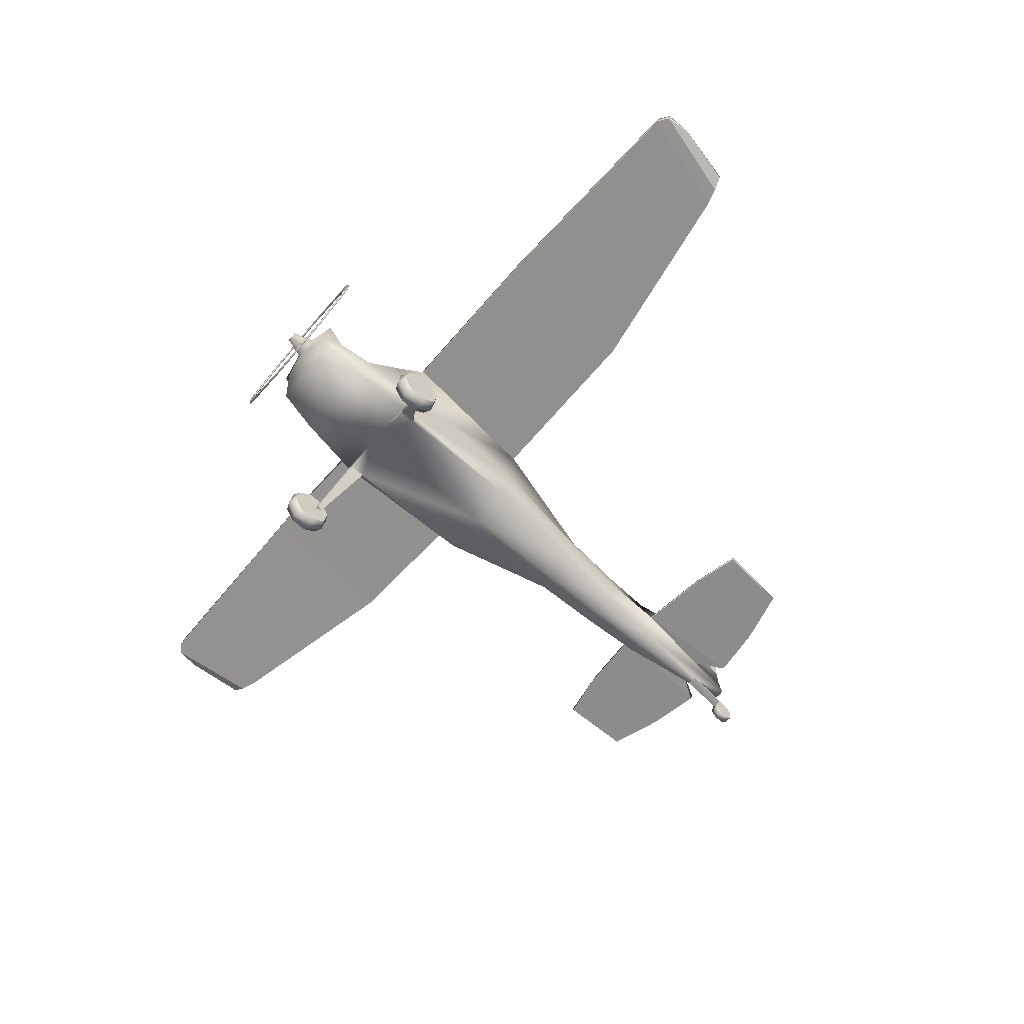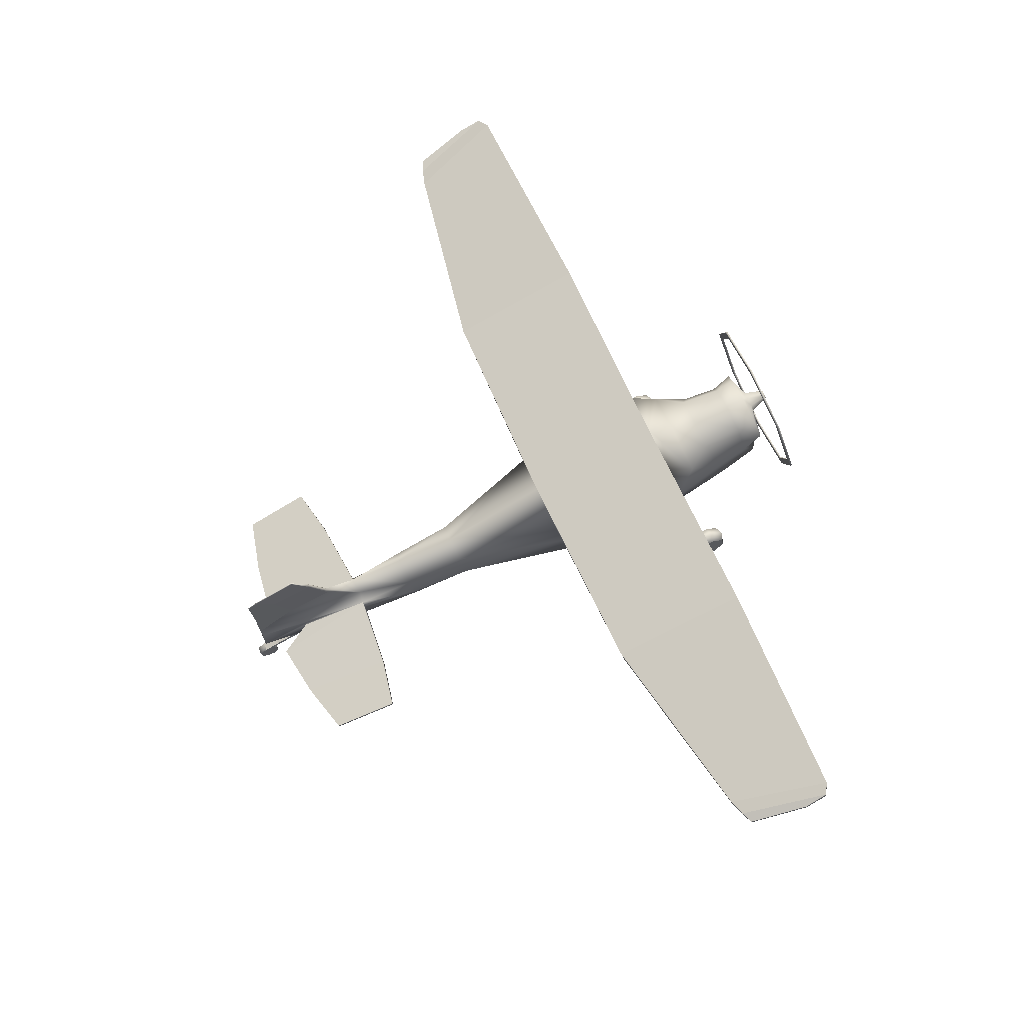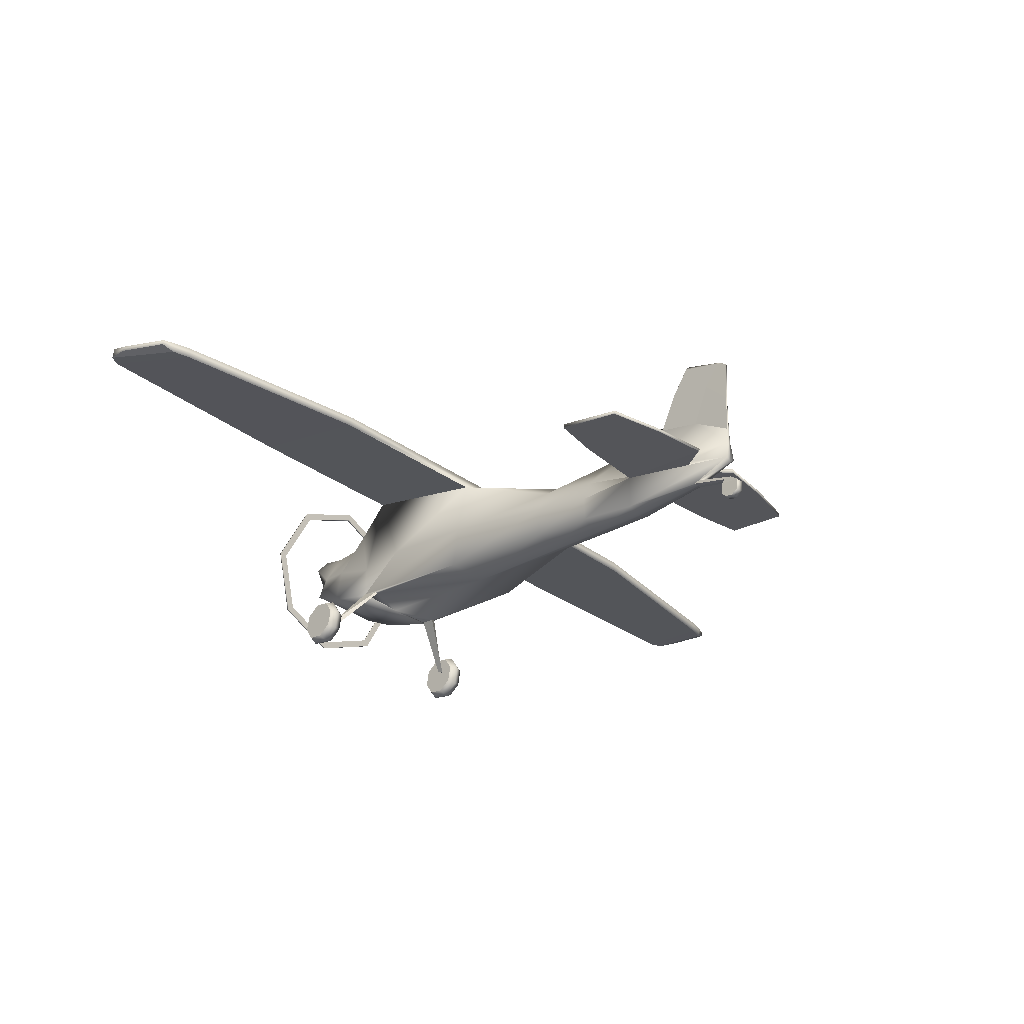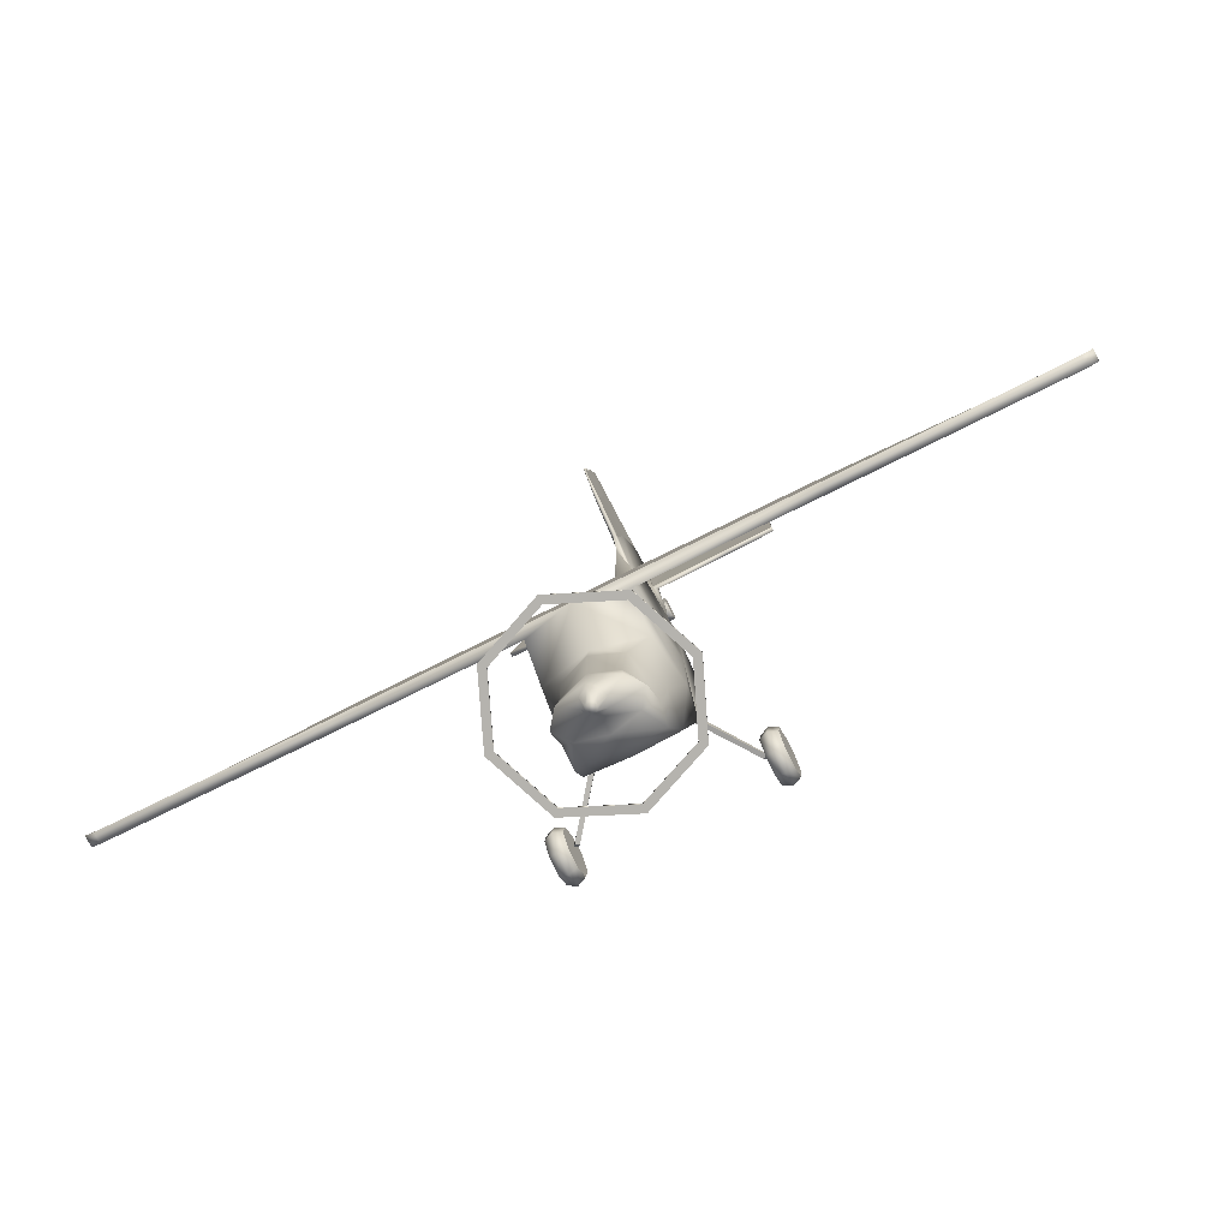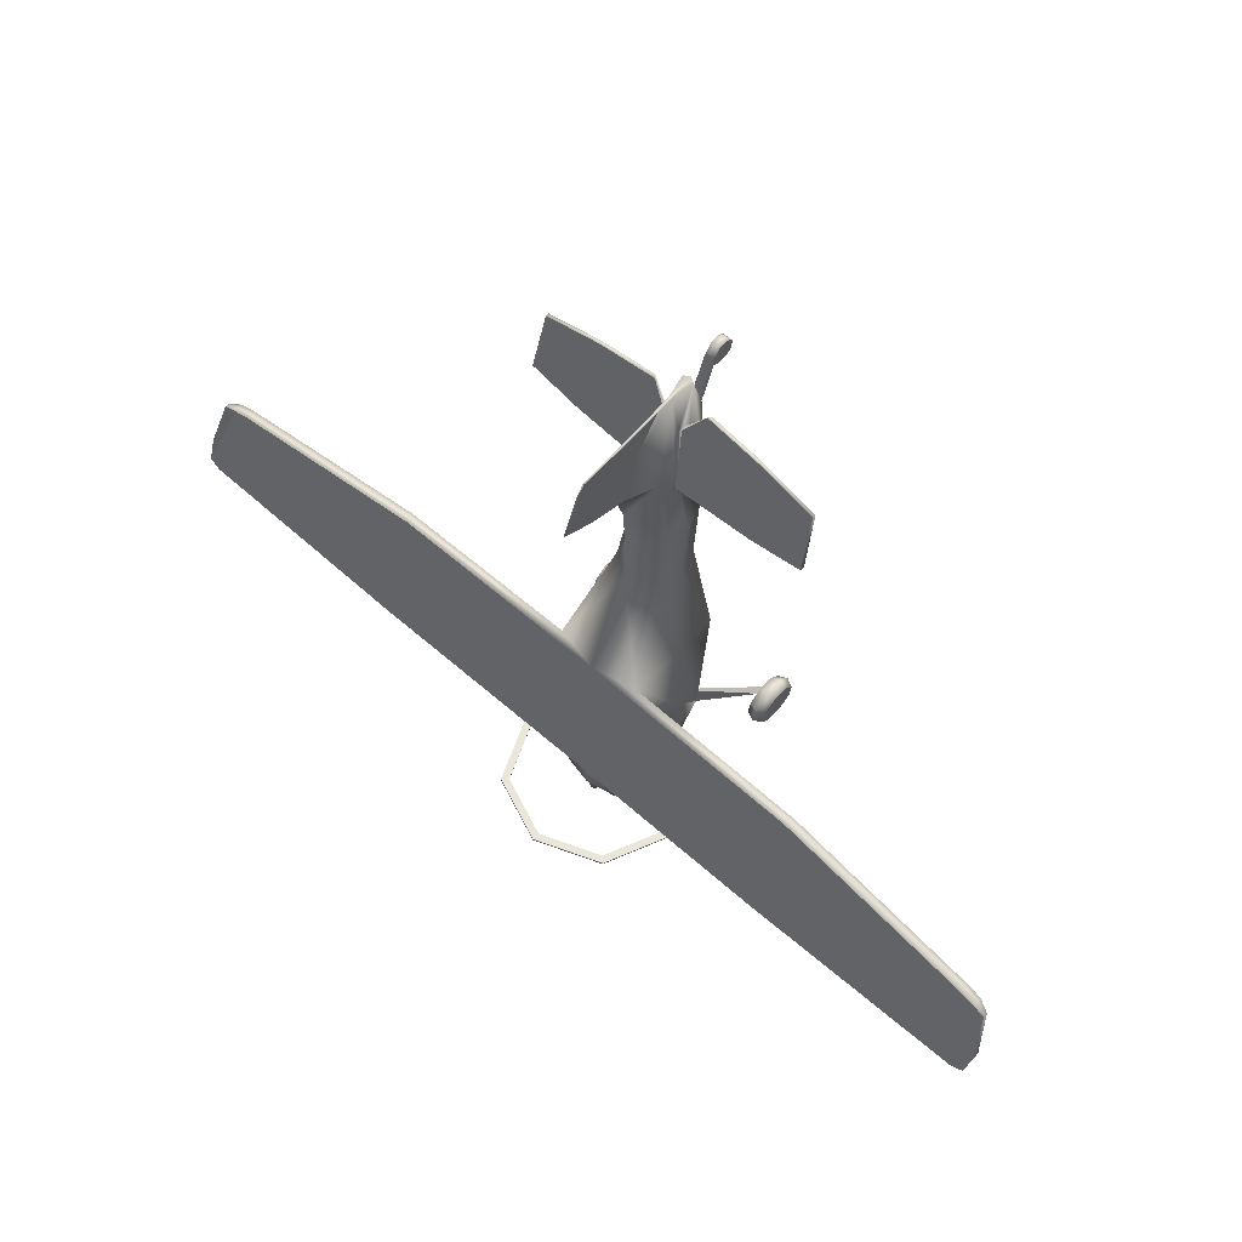
<metadata>
{"format":"obj","ext":"obj","renderer":"f3d","projection":"perspective","resolution":1024,"background":"white","views":[{"elev":-58.7,"azim":-129.9,"up":"+Y"},{"elev":69.0,"azim":65.8,"up":"+Y"},{"elev":-32.8,"azim":-45.5,"up":"+Y"},{"elev":-71.5,"azim":-153.1,"up":"+Z"},{"elev":66.0,"azim":-139.1,"up":"+Z"}]}
</metadata>
<code>
o C180_Circle.018
v -1.139 -0.01538 0.09165
v -1.038 0.03292 0.08249
v -1.24 0.03292 0.08249
v -1.139 0.02632 -0.1302
v -1.038 0.06799 -0.1041
v -1.24 0.06799 -0.1041
v -1.139 0.2215 -0.2558
v -1.038 0.2321 -0.2097
v -1.24 0.2883 0.03402
v -1.24 0.2321 -0.2097
v -1.139 0.4558 -0.2117
v -1.038 0.4292 -0.1726
v -1.038 0.2883 0.03402
v -1.24 0.4292 -0.1726
v -1.139 0.592 -0.02361
v -1.038 0.5437 -0.01444
v -1.24 0.5437 -0.01444
v -1.139 0.5503 0.1982
v -1.038 0.5087 0.1721
v -1.24 0.5087 0.1721
v -1.139 0.3551 0.3239
v -1.038 0.3445 0.2778
v -1.24 0.3445 0.2778
v -1.139 0.1208 0.2797
v -1.038 0.1475 0.2407
v -1.24 0.1475 0.2407
v -0.5684 0.8624 0.4196
v -0.5812 0.905 0.2268
v -0.5284 0.8604 0.419
v -0.527 0.89 0.2396
v -0.1015 2.02 -1.013
v -0.1435 1.92 -1.032
v -0.1015 1.819 -1.051
v -0.04403 2.006 -1.253
v -0.06227 1.963 -1.261
v -0.04403 1.919 -1.269
v -0.3094 1.977 -0.6957
v -0.4926 1.587 -0.7698
v -0.4747 1.365 -0.9297
v -0.3501 1.948 -0.1989
v -0.5502 1.51 -0.3587
v -0.5154 1.132 -0.5002
v -0.259 1.261 3.448
v -0.3596 0.9866 3.384
v -0.259 0.6937 3.329
v -0.6331 1.289 0.896
v -0.5736 2.277 0.5031
v -0.2263 1.097 4.186
v -0.2911 0.8448 4.138
v -0.2263 0.5928 4.091
v -0.3114 0.673 6.103
v -0.3385 0.6334 6.096
v -0.06526 0.5795 6.32
v -0.07624 0.7833 5.715
v -0.0932 0.7571 5.71
v -0.07624 0.7166 5.702
v -0.5771 0.8883 0.2266
v -0.5716 1.894 0.1083
v -0.6375 1.246 0.2908
v -0.5473 1.178 2.058
v -0.5243 0.6765 1.957
v -0.5045 1.85 2.155
v -0.04031 0.9758 4.856
v -0.01889 0.8198 6.318
v -0.02234 1.941 5.515
v -0.01047 1.502 6.326
v -0.007848 2.261 5.723
v -0.005859 2.005 6.361
v -0.3482 1.649 -1.012
v -0.4924 1.832 -0.9779
v -0.3482 2.014 -0.9436
v -4.93 1.94 1.689
v -5.252 2.267 0.5509
v -5.252 2.395 0.5751
v -4.93 2.058 1.711
v -5.262 2.019 1.584
v -5.4 2.204 0.9026
v -5.4 2.266 0.9143
v -5.262 2.076 1.594
v -0.1688 0.9147 4.881
v -0.1688 0.4841 4.815
v -0.2241 0.8635 4.872
v -0.01355 1.816 6.028
v -0.006375 2.083 6.234
v -1.599 0.6815 5.839
v -1.599 0.721 5.846
v -1.653 0.8816 5.071
v -1.653 0.8304 5.061
v -0.7697 2.697 -0.9736
v -1.089 1.936 -1.117
v -0.7697 1.175 -1.26
v -0.7697 1.179 -1.282
v -0.7697 2.701 -0.9953
v -1.089 1.94 -1.139
v -0.7029 1.245 -1.27
v -0.9941 1.94 -1.139
v -0.7029 1.241 -1.248
v -0.7029 2.63 -0.9861
v -0.7029 2.635 -1.008
v -0.9941 1.936 -1.117
v -2.573 1.977 2.134
v -2.595 2.409 0.5053
v -2.641 2.28 0.4811
v -2.611 1.859 2.111
v -1.062 0.9009 4.958
v -1.084 0.8497 4.948
v -0.9633 0.6911 6.009
v -0.9768 0.6516 6.002
v -0.01468 1.022 6.317
v -0.03133 1.49 5.298
v -0.019 1.34 5.83
v -0.05402 0.4324 5.781
v -0.04885 0.457 5.847
v -0.04885 0.2798 6.343
v -0.05402 0.2825 6.241
v -0.04885 0.01917 6.337
v -0.05402 0.0377 6.238
v -0.04885 0.07425 6.42
v -0.05402 0.1103 6.184
v -0.05402 0.2335 6.203
v -0.04885 0.202 6.436
v -1.046 0.3188 0.09384
v -1.001 0.2811 0.1566
v -0.9778 0.3138 0.09133
v -1.023 0.339 0.09349
v -5.121 1.95 1.629
v -5.121 2.069 1.652
v -5.378 2.38 0.6551
v -5.378 2.251 0.6309
v 1.139 -0.01538 0.09165
v 1.038 0.03292 0.08249
v 1.24 0.03292 0.08249
v 1.139 0.02632 -0.1302
v 1.038 0.06799 -0.1041
v 1.24 0.06799 -0.1041
v 1.139 0.2215 -0.2558
v 1.038 0.2321 -0.2097
v 1.24 0.2883 0.03402
v 1.24 0.2321 -0.2097
v 1.139 0.4558 -0.2117
v 1.038 0.4292 -0.1726
v 1.038 0.2883 0.03402
v 1.24 0.4292 -0.1726
v 1.139 0.592 -0.02361
v 1.038 0.5437 -0.01444
v 1.24 0.5437 -0.01444
v 1.139 0.5503 0.1982
v 1.038 0.5087 0.1721
v 1.24 0.5087 0.1721
v 1.139 0.3551 0.3239
v 1.038 0.3445 0.2778
v 1.24 0.3445 0.2778
v 1.139 0.1208 0.2797
v 1.038 0.1475 0.2407
v 1.24 0.1475 0.2407
v 0 0.4307 5.781
v 0.5684 0.8624 0.4196
v 0.5812 0.905 0.2268
v 0.5284 0.8604 0.419
v 0.527 0.89 0.2396
v 0.1015 2.02 -1.013
v 0.1435 1.92 -1.032
v 0.1015 1.819 -1.051
v 0.04403 2.006 -1.253
v 0.06227 1.963 -1.261
v 0.04403 1.919 -1.269
v 0.3094 1.977 -0.6957
v 0.4926 1.587 -0.7698
v 0.4747 1.365 -0.9297
v 0.3501 1.948 -0.1989
v 0.5502 1.51 -0.3587
v 0.5154 1.132 -0.5002
v 0.259 1.261 3.448
v 0.3596 0.9866 3.384
v 0.259 0.6937 3.329
v 0.6331 1.289 0.896
v 0.5736 2.277 0.5031
v 0.2263 1.097 4.186
v 0.2911 0.8448 4.138
v 0.2263 0.5928 4.091
v 0.3114 0.673 6.103
v 0.3385 0.6334 6.096
v 0.06526 0.5795 6.32
v 0.07624 0.7833 5.715
v 0.0932 0.7571 5.71
v 0.07624 0.7166 5.702
v 0.5771 0.8883 0.2266
v 0.5716 1.894 0.1083
v 0.6375 1.246 0.2908
v 0.5473 1.178 2.058
v 0.5243 0.6765 1.957
v 0.5045 1.85 2.155
v 0.04031 0.9758 4.856
v 0.01889 0.8198 6.318
v 0.02234 1.941 5.515
v 0.01047 1.502 6.326
v 0.007848 2.261 5.723
v 0.005859 2.005 6.361
v 0.3482 1.649 -1.012
v 0.4924 1.832 -0.9779
v 0.3482 2.014 -0.9436
v 4.93 1.94 1.689
v 5.252 2.267 0.5509
v 5.252 2.395 0.5751
v 4.93 2.058 1.711
v 5.262 2.019 1.584
v 5.4 2.204 0.9026
v 5.4 2.266 0.9143
v 5.262 2.076 1.594
v 0.1688 0.9147 4.881
v 0.1688 0.4841 4.815
v 0.2241 0.8635 4.872
v 0.01355 1.816 6.028
v 0.006375 2.083 6.234
v 1.599 0.6815 5.839
v 1.599 0.721 5.846
v 1.653 0.8816 5.071
v 1.653 0.8304 5.061
v 0.7697 2.697 -0.9736
v 1.089 1.936 -1.117
v 0.7697 1.175 -1.26
v 0.7697 1.179 -1.282
v 0.7697 2.701 -0.9953
v 1.089 1.94 -1.139
v 0.7029 1.245 -1.27
v 0.9941 1.94 -1.139
v 0.7029 1.241 -1.248
v 0.7029 2.63 -0.9861
v 0.7029 2.635 -1.008
v 0.9941 1.936 -1.117
v 2.573 1.977 2.134
v 2.595 2.409 0.5053
v 2.641 2.28 0.4811
v 2.611 1.859 2.111
v 1.062 0.9009 4.958
v 1.084 0.8497 4.948
v 0.9633 0.6911 6.009
v 0.9768 0.6516 6.002
v 0.01468 1.022 6.317
v 0.03133 1.49 5.298
v 0.019 1.34 5.83
v 0 2.061 -1.005
v 0 1.778 -1.059
v 0 2.024 -1.249
v 0 1.901 -1.273
v 0 2.078 -0.6766
v 0 1.37 -0.9288
v 0 2.075 -0.1751
v 0 1.111 -0.5041
v 0 1.438 3.479
v 0 0.5502 3.302
v 0 0.8826 0.2181
v 0 2.405 0.5274
v 0 1.442 4.242
v 0 0.4885 4.071
v 0 0.5369 6.312
v 0 0.867 0.2184
v 0 2.022 0.1324
v 0 0.6626 1.955
v 0 1.968 2.178
v 0 1.466 4.923
v 0 0.8638 6.318
v 0 1.992 5.524
v 0 1.526 6.331
v 0 2.29 5.728
v 0 2.018 6.36
v 0 2.09 -0.9293
v 0 1.574 -1.027
v 0 0.429 4.805
v 0 2.1 6.232
v 0 3.012 -0.9142
v 0 0.8593 -1.32
v 0 0.8634 -1.341
v 0 3.016 -0.9359
v 0 0.9528 -1.302
v 0 2.918 -0.9318
v 0 2.922 -0.9535
v 0 0.9568 -1.324
v 0 1.055 6.323
v 0 1.561 5.311
v 0.05402 0.4324 5.781
v 0.04885 0.457 5.847
v 0 0.4546 5.847
v 0 0.2763 6.342
v 0 0.2801 6.241
v 0.04885 0.2798 6.343
v 0.05402 0.2825 6.241
v 0 0.01917 6.337
v 0 0.0377 6.238
v 0.04885 0.01917 6.337
v 0.05402 0.0377 6.238
v 0.04885 0.07425 6.42
v 0 0.07251 6.419
v 0 0.1091 6.184
v 0.05402 0.1103 6.184
v 0 0.1994 6.435
v 0 0.2317 6.203
v 0.05402 0.2335 6.203
v 0.04885 0.202 6.436
v 1.046 0.3188 0.09384
v 1.001 0.2811 0.1566
v 0.9778 0.3138 0.09133
v 1.023 0.339 0.09349
v 5.121 1.95 1.629
v 5.121 2.069 1.652
v 5.378 2.38 0.6551
v 5.378 2.251 0.6309
f 19 22 13
f 6 3 9
f 10 6 9
f 2 5 13
f 26 23 9
f 22 25 13
f 5 8 13
f 20 17 9
f 3 26 9
f 17 14 9
f 25 2 13
f 8 12 13
f 12 16 13
f 23 20 9
f 14 10 9
f 16 19 13
f 283 113 114 284
f 113 112 115 114
f 29 27 122 123
f 30 29 123 124
f 28 30 124 125
f 27 28 125 122
f 253 102 101 260
f 83 84 67 65
f 111 83 65 110
f 102 74 75 101
f 104 72 73 103
f 128 78 79 127
f 126 76 77 129
f 109 66 83 111
f 66 68 84 83
f 105 87 86 107
f 108 85 88 106
f 96 94 93 99
f 276 271 89 98
f 97 91 272 275
f 95 92 94 96
f 98 89 90 100
f 278 273 92 95
f 99 93 274 277
f 100 90 91 97
f 52 108 106 82
f 80 105 107 51
f 80 51 55
f 112 156 285 115
f 118 119 117 116
f 121 120 119 118
f 114 115 120 121
f 122 125 124 123
f 72 126 129 73
f 74 128 127 75
f 56 52 82
f 62 104 103 47
f 148 142 151
f 135 138 132
f 139 138 135
f 131 142 134
f 155 138 152
f 151 142 154
f 134 142 137
f 149 138 146
f 132 138 155
f 146 138 143
f 154 142 131
f 137 142 141
f 141 142 145
f 152 138 149
f 143 138 139
f 145 142 148
f 283 284 286 282
f 282 286 287 281
f 159 301 300 157
f 160 302 301 159
f 158 303 302 160
f 157 300 303 158
f 253 260 231 232
f 213 195 197 214
f 241 240 195 213
f 232 231 205 204
f 234 233 203 202
f 306 305 209 208
f 304 307 207 206
f 239 241 213 196
f 196 213 214 198
f 235 237 216 217
f 238 236 218 215
f 226 229 223 224
f 276 228 219 271
f 227 275 272 221
f 225 226 224 222
f 228 230 220 219
f 278 225 222 273
f 229 277 274 223
f 230 227 221 220
f 182 212 236 238
f 210 181 237 235
f 210 185 181
f 281 287 285 156
f 292 290 291 295
f 299 292 295 298
f 286 299 298 287
f 300 301 302 303
f 202 203 307 304
f 204 205 305 306
f 186 212 182
f 192 177 233 234
f 1 4 5 2
f 1 3 6 4
f 4 7 8 5
f 6 10 7 4
f 7 11 12 8
f 10 14 11 7
f 11 15 16 12
f 14 17 15 11
f 15 18 19 16
f 17 20 18 15
f 18 21 22 19
f 20 23 21 18
f 21 24 25 22
f 23 26 24 21
f 24 1 2 25
f 26 3 1 24
f 256 53 113 283
f 53 81 112 113
f 81 269 156 112
f 33 36 245 243
f 31 34 35 32
f 32 35 36 33
f 35 34 36
f 69 39 38 70
f 71 37 246 267
f 268 247 39 69
f 70 38 37 71
f 39 247 249 42
f 38 41 40 37
f 39 42 41 38
f 37 40 248 246
f 61 45 44 60
f 62 43 250 260
f 259 251 45 61
f 60 44 43 62
f 59 46 47 58
f 257 252 28 57
f 58 47 253 258
f 57 28 46 59
f 45 50 49 44
f 43 48 254 250
f 251 255 50 45
f 44 49 48 43
f 106 88 87 105
f 42 57 59 41
f 40 58 258 248
f 249 257 57 42
f 41 59 58 40
f 46 60 62 47
f 29 30 252 259
f 28 61 60 46
f 110 65 263 280
f 279 264 66 109
f 80 63 48
f 48 63 261 254
f 84 68 266 270
f 264 266 68 66
f 65 67 265 263
f 32 70 71 31
f 243 268 69 33
f 31 71 267 242
f 33 69 70 32
f 47 103 102 253
f 260 101 104 62
f 103 73 74 102
f 127 79 76 126
f 101 75 72 104
f 77 76 79 78
f 129 77 78 128
f 67 84 270 265
f 50 81 82 49
f 49 82 80 48
f 255 269 81 50
f 88 85 86 87
f 107 86 85 108
f 271 274 93 89
f 90 94 92 91
f 89 93 94 90
f 91 92 273 272
f 97 275 278 95
f 242 244 34 31
f 95 96 100 97
f 99 277 276 98
f 100 96 99 98
f 51 107 108 52
f 82 106 105 80
f 64 109 111 63
f 63 111 110
f 262 279 109 64
f 63 110 280 261
f 55 56 54
f 63 80 64
f 54 80 55
f 81 53 82
f 51 52 56 55
f 34 244 245 36
f 256 262 64 53
f 53 64 54 56
f 252 30 28
f 29 259 61 27
f 61 28 27
f 64 80 54
f 293 118 116 288
f 289 288 116 117
f 119 294 289 117
f 120 297 294 119
f 296 121 118 293
f 284 114 121 296
f 115 285 297 120
f 73 129 128 74
f 75 127 126 72
f 53 56 82
f 130 131 134 133
f 130 133 135 132
f 133 134 137 136
f 135 133 136 139
f 136 137 141 140
f 139 136 140 143
f 140 141 145 144
f 143 140 144 146
f 144 145 148 147
f 146 144 147 149
f 147 148 151 150
f 149 147 150 152
f 150 151 154 153
f 152 150 153 155
f 153 154 131 130
f 155 153 130 132
f 256 283 282 183
f 183 282 281 211
f 211 281 156 269
f 163 243 245 166
f 161 162 165 164
f 162 163 166 165
f 165 166 164
f 199 200 168 169
f 201 267 246 167
f 268 199 169 247
f 200 201 167 168
f 169 172 249 247
f 168 167 170 171
f 169 168 171 172
f 167 246 248 170
f 191 190 174 175
f 192 260 250 173
f 259 191 175 251
f 190 192 173 174
f 189 188 177 176
f 257 187 158 252
f 188 258 253 177
f 187 189 176 158
f 175 174 179 180
f 173 250 254 178
f 251 175 180 255
f 174 173 178 179
f 236 235 217 218
f 172 171 189 187
f 170 248 258 188
f 249 172 187 257
f 171 170 188 189
f 176 177 192 190
f 159 259 252 160
f 158 176 190 191
f 240 280 263 195
f 279 239 196 264
f 210 178 193
f 178 254 261 193
f 214 270 266 198
f 264 196 198 266
f 195 263 265 197
f 162 161 201 200
f 243 163 199 268
f 161 242 267 201
f 163 162 200 199
f 177 253 232 233
f 260 192 234 231
f 233 232 204 203
f 305 304 206 209
f 231 234 202 205
f 207 208 209 206
f 307 306 208 207
f 197 265 270 214
f 180 179 212 211
f 179 178 210 212
f 255 180 211 269
f 218 217 216 215
f 237 238 215 216
f 271 219 223 274
f 220 221 222 224
f 219 220 224 223
f 221 272 273 222
f 227 225 278 275
f 242 161 164 244
f 225 227 230 226
f 229 228 276 277
f 230 228 229 226
f 181 182 238 237
f 212 210 235 236
f 194 193 241 239
f 193 240 241
f 262 194 239 279
f 193 261 280 240
f 185 184 186
f 193 194 210
f 184 185 210
f 211 212 183
f 181 185 186 182
f 164 166 245 244
f 256 183 194 262
f 183 186 184 194
f 252 158 160
f 159 157 191 259
f 191 157 158
f 194 184 210
f 293 288 290 292
f 289 291 290 288
f 295 291 289 294
f 298 295 294 297
f 296 293 292 299
f 284 296 299 286
f 287 298 297 285
f 203 204 306 307
f 205 202 304 305
f 183 212 186

</code>
